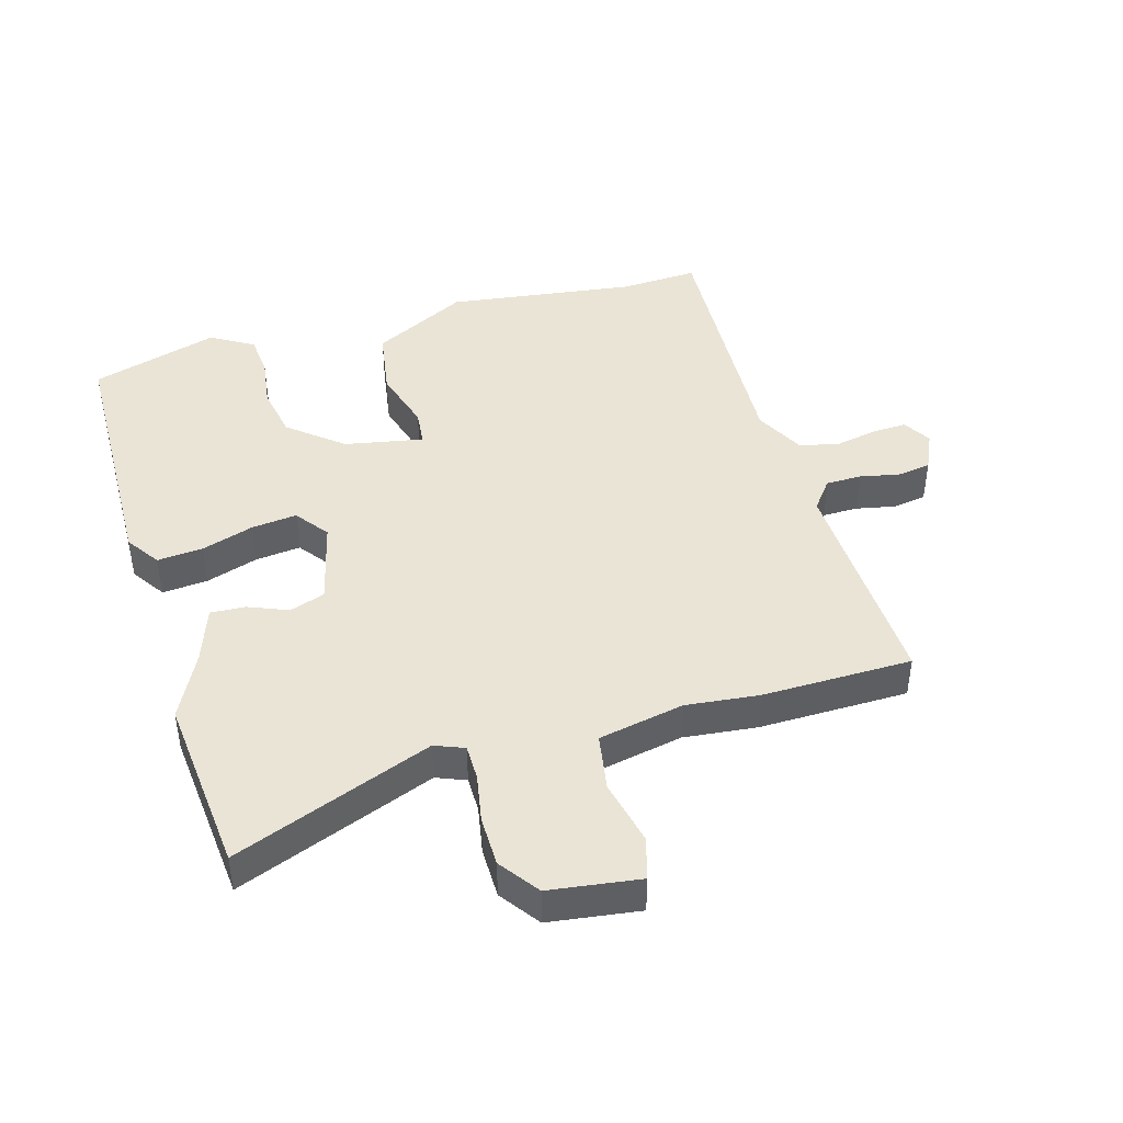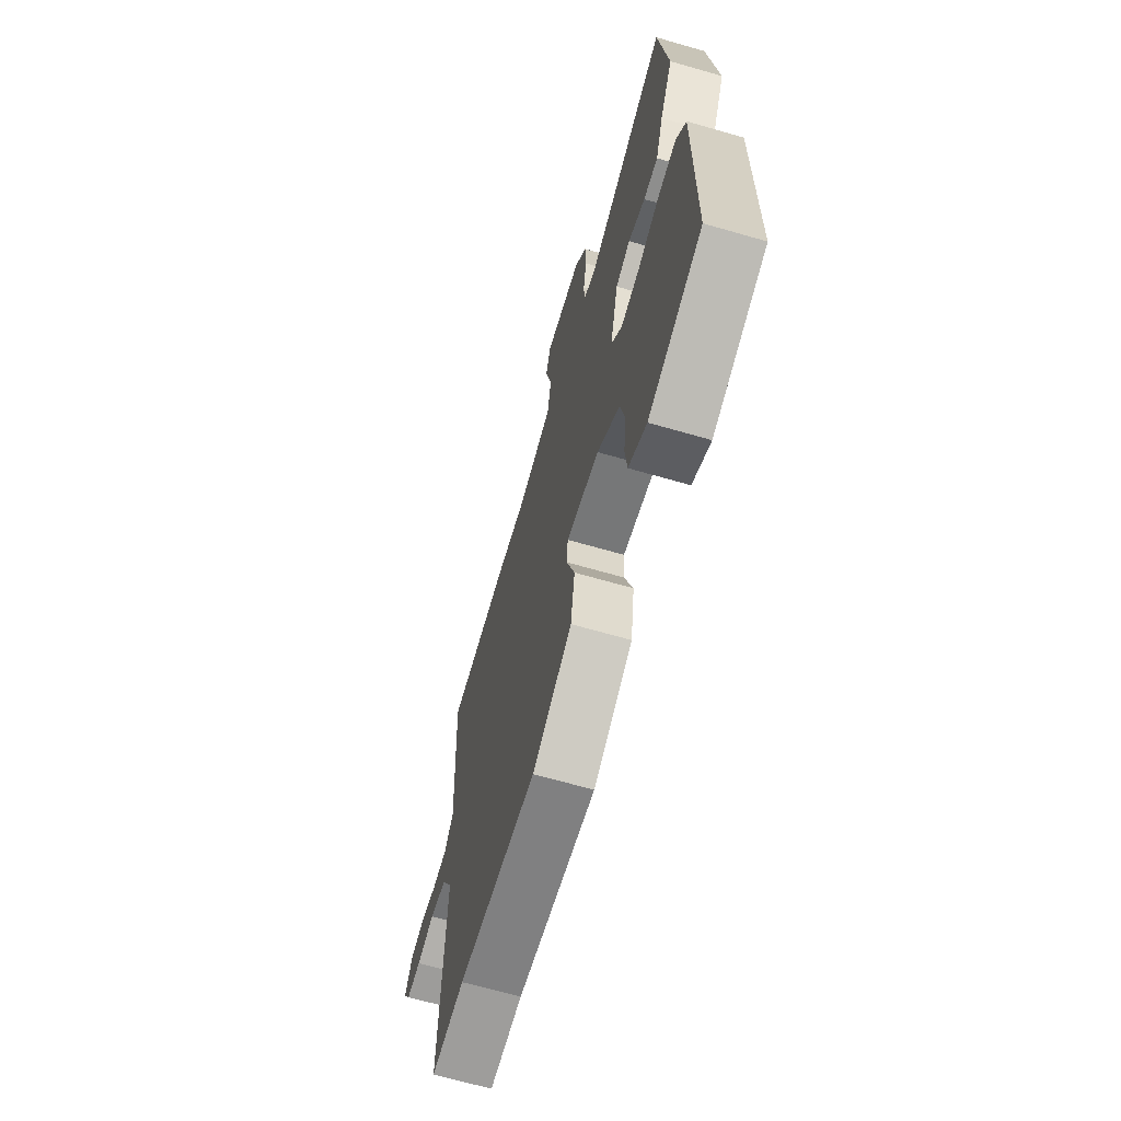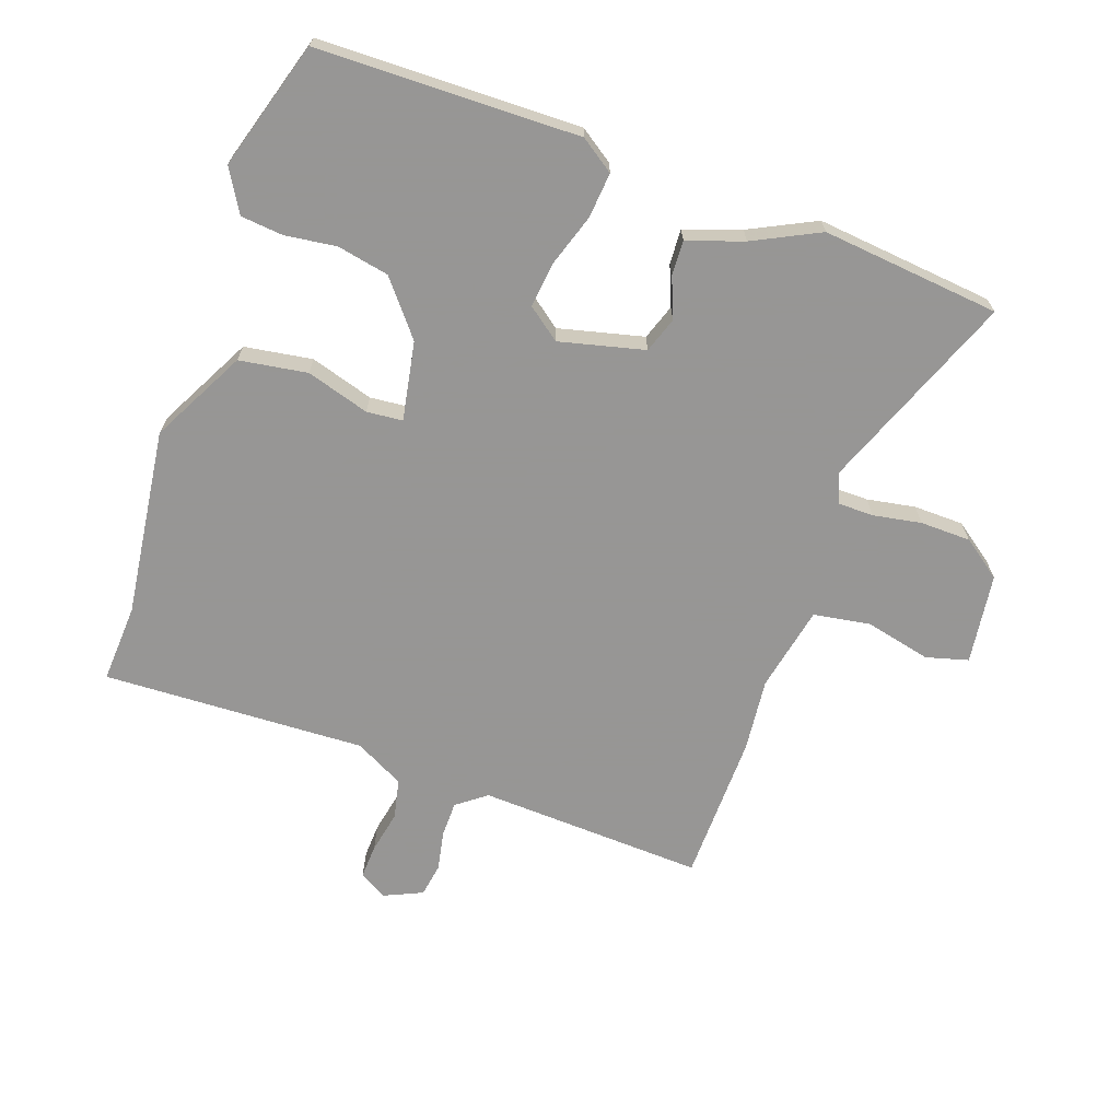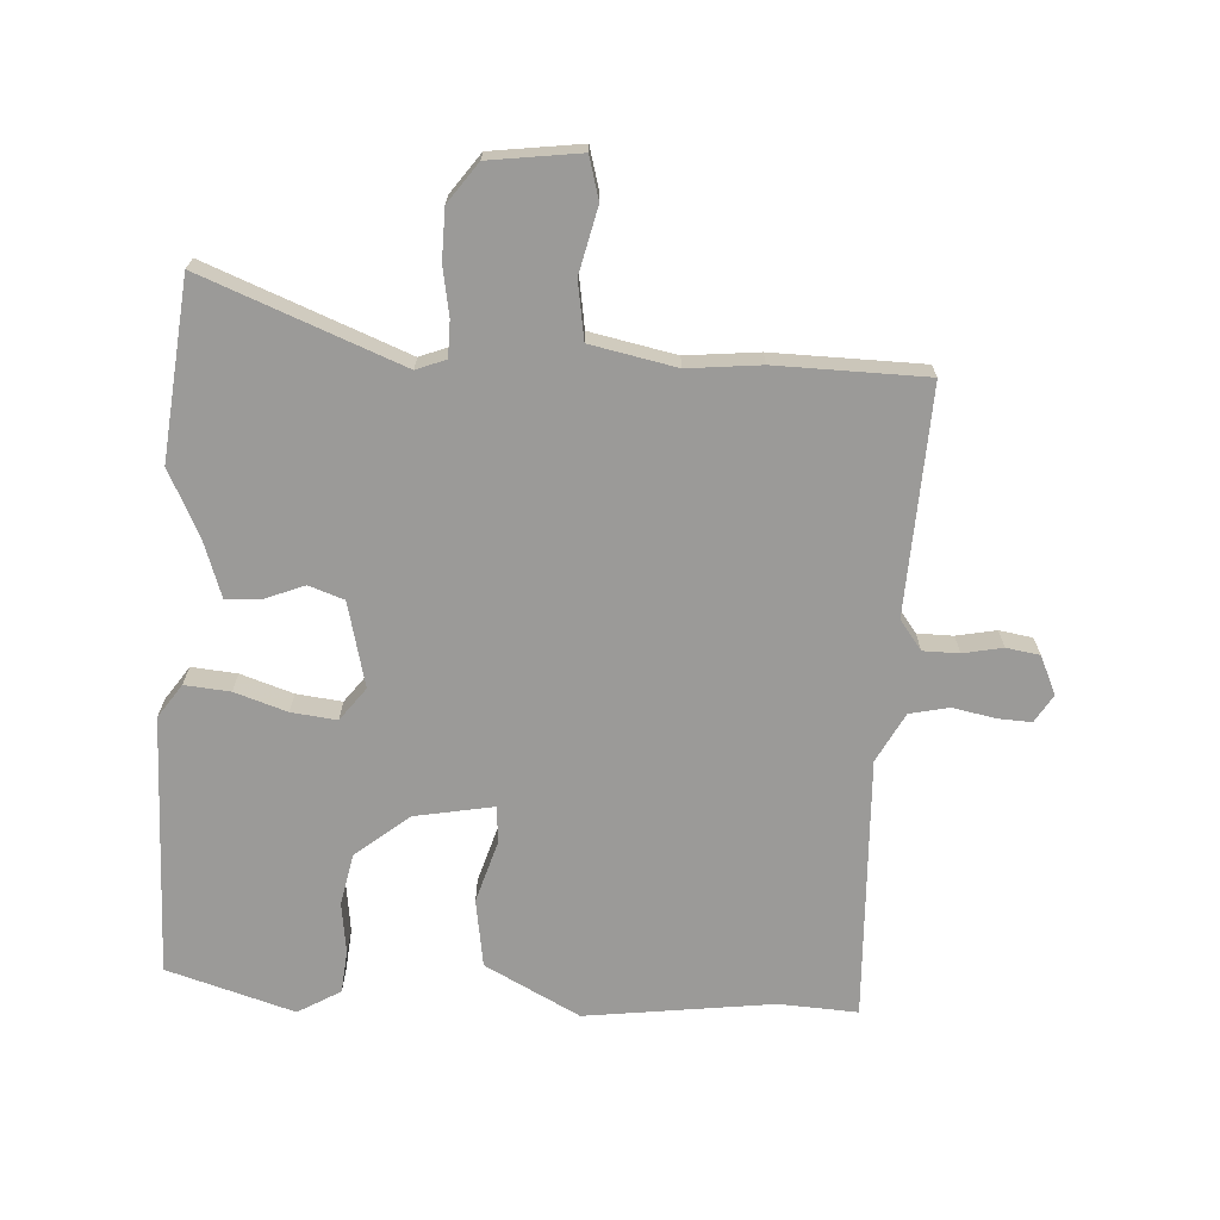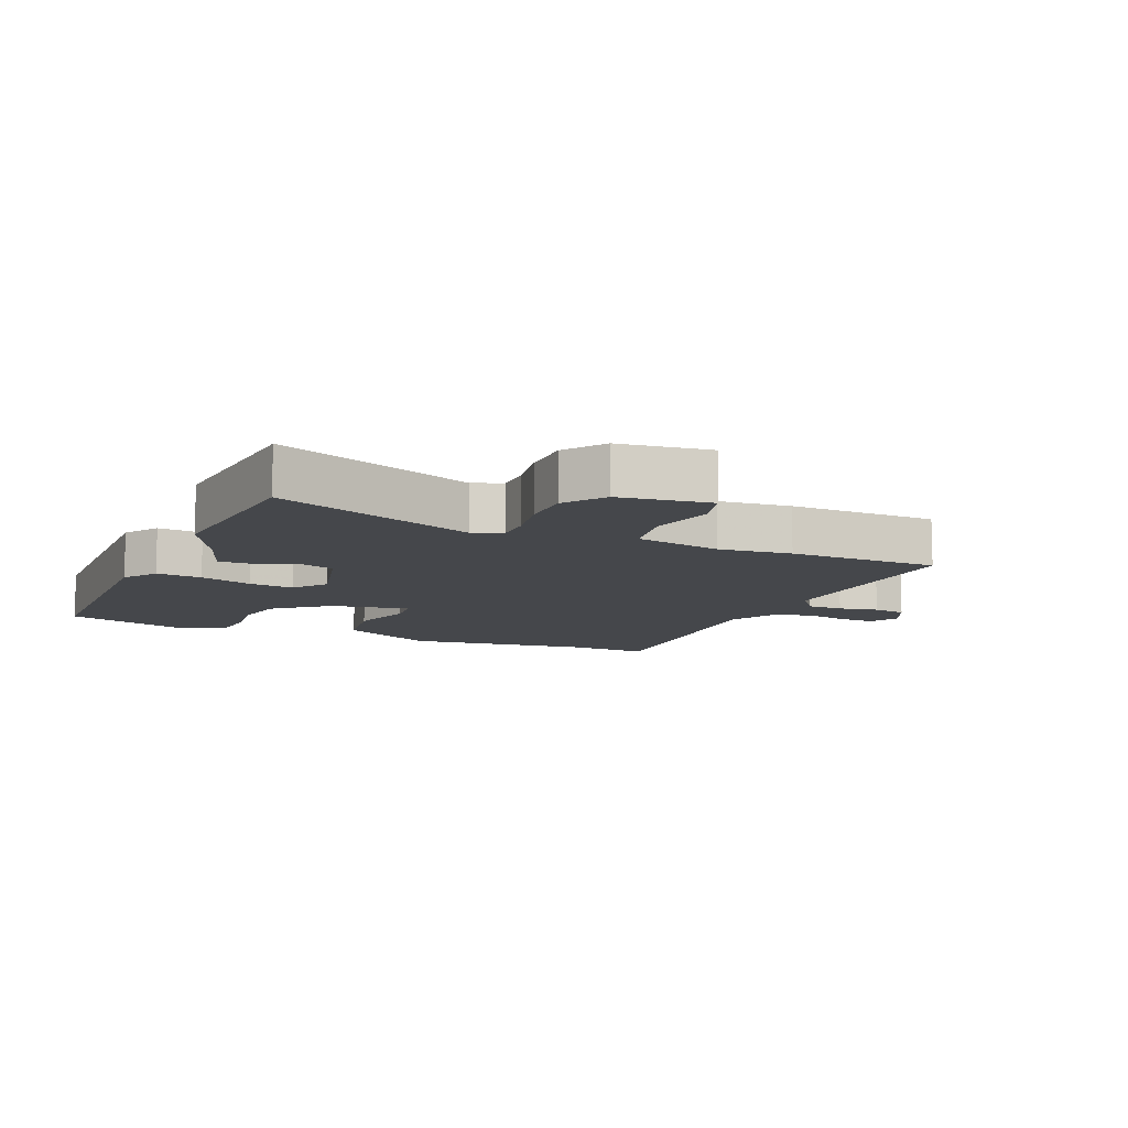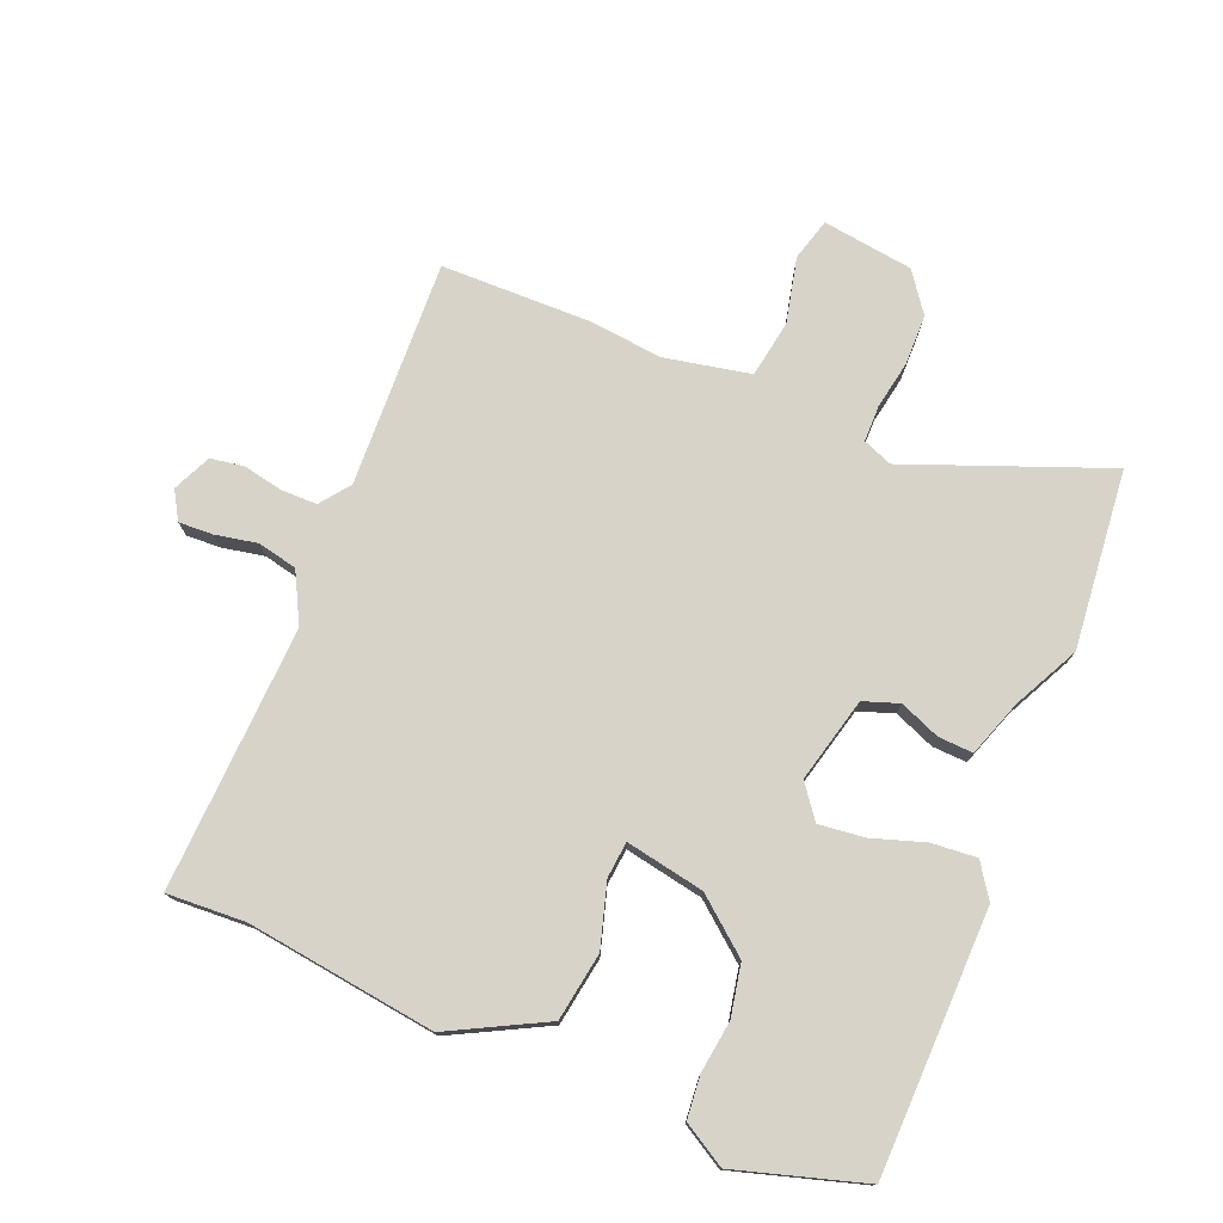
<metadata>
{"format":"obj","ext":"obj","renderer":"f3d","projection":"perspective","resolution":1024,"background":"white","views":[{"elev":43.7,"azim":-15.4,"up":"+Y"},{"elev":-67.0,"azim":-106.1,"up":"+Z"},{"elev":-67.8,"azim":-109.0,"up":"+Y"},{"elev":-69.4,"azim":-2.9,"up":"+Y"},{"elev":-10.2,"azim":-22.7,"up":"+Y"},{"elev":75.9,"azim":-157.0,"up":"+Y"}]}
</metadata>
<code>
v -0.532 0.07 -0.482
v -0.536 0.07 -0.067
v -0.499 0.07 -0.014
v -0.427 0.07 -0.021
v -0.344 0.07 -0.049
v -0.272 0.07 -0.058
v -0.232 0.07 -0.006
v -0.264 0.07 0.129
v -0.32 0.07 0.149
v -0.384 0.07 0.124
v -0.439 0.07 0.122
v -0.469 0.07 0.211
v -0.52 0.07 0.316
v -0.489 0.07 0.599
v -0.175 0.07 0.473
v -0.128 0.07 0.491
v -0.127 0.07 0.548
v -0.14 0.07 0.625
v -0.138 0.07 0.705
v -0.092 0.07 0.767
v 0.052 0.07 0.785
v 0.07 0.07 0.718
v 0.045 0.07 0.614
v 0.059 0.07 0.523
v 0.195 0.07 0.494
v 0.311 0.07 0.505
v 0.549 0.07 0.499
v 0.53 0.07 0.14
v 0.565 0.07 0.093
v 0.622 0.07 0.092
v 0.685 0.07 0.104
v 0.738 0.07 0.095
v 0.765 0.07 0.034
v 0.738 0.07 -0.01
v 0.684 0.07 -0.007
v 0.617 0.07 0.007
v 0.554 0.07 -0.006
v 0.512 0.07 -0.084
v 0.526 0.07 -0.502
v 0.401 0.07 -0.494
v 0.102 0.07 -0.53
v -0.048 0.07 -0.45
v -0.064 0.07 -0.342
v -0.033 0.07 -0.242
v -0.038 0.07 -0.185
v -0.163 0.07 -0.207
v -0.248 0.07 -0.275
v -0.265 0.07 -0.357
v -0.255 0.07 -0.439
v -0.262 0.07 -0.506
v -0.33 0.07 -0.545
v -0.532 0 -0.482
v -0.536 0 -0.067
v -0.499 0 -0.014
v -0.427 0 -0.021
v -0.344 0 -0.049
v -0.272 0 -0.058
v -0.232 0 -0.006
v -0.264 0 0.129
v -0.32 0 0.149
v -0.384 0 0.124
v -0.439 0 0.122
v -0.469 0 0.211
v -0.52 0 0.316
v -0.489 0 0.599
v -0.175 0 0.473
v -0.128 0 0.491
v -0.127 0 0.548
v -0.14 0 0.625
v -0.138 0 0.705
v -0.092 0 0.767
v 0.052 0 0.785
v 0.07 0 0.718
v 0.045 0 0.614
v 0.059 0 0.523
v 0.195 0 0.494
v 0.311 0 0.505
v 0.549 0 0.499
v 0.53 0 0.14
v 0.565 0 0.093
v 0.622 0 0.092
v 0.685 0 0.104
v 0.738 0 0.095
v 0.765 0 0.034
v 0.738 0 -0.01
v 0.684 0 -0.007
v 0.617 0 0.007
v 0.554 0 -0.006
v 0.512 0 -0.084
v 0.526 0 -0.502
v 0.401 0 -0.494
v 0.102 0 -0.53
v -0.048 0 -0.45
v -0.064 0 -0.342
v -0.033 0 -0.242
v -0.038 0 -0.185
v -0.163 0 -0.207
v -0.248 0 -0.275
v -0.265 0 -0.357
v -0.255 0 -0.439
v -0.262 0 -0.506
v -0.33 0 -0.545
f 48 49 50 51
f 47 48 51 1
f 46 47 1 2
f 45 46 2 3
f 41 42 43 44
f 40 41 44 45
f 38 39 40 45
f 37 38 45
f 33 34 35 36
f 31 32 33 36
f 30 31 36 37
f 29 30 37 45
f 25 26 27 28
f 24 25 28 29
f 20 21 22 23
f 20 23 24
f 17 18 19 20
f 16 17 20 24
f 15 16 24 29
f 12 13 14 15
f 9 10 11 12
f 8 9 12 15
f 7 8 15 29
f 45 3 4 5
f 45 5 6
f 6 7 29 45
f 102 101 100 99
f 52 102 99 98
f 53 52 98 97
f 54 53 97 96
f 95 94 93 92
f 96 95 92 91
f 96 91 90 89
f 96 89 88
f 87 86 85 84
f 87 84 83 82
f 88 87 82 81
f 96 88 81 80
f 79 78 77 76
f 80 79 76 75
f 74 73 72 71
f 75 74 71
f 71 70 69 68
f 75 71 68 67
f 80 75 67 66
f 66 65 64 63
f 63 62 61 60
f 66 63 60 59
f 80 66 59 58
f 56 55 54 96
f 57 56 96
f 96 80 58 57
f 1 52 53 2
f 2 53 54 3
f 3 54 55 4
f 4 55 56 5
f 5 56 57 6
f 6 57 58 7
f 7 58 59 8
f 8 59 60 9
f 9 60 61 10
f 10 61 62 11
f 11 62 63 12
f 12 63 64 13
f 13 64 65 14
f 14 65 66 15
f 15 66 67 16
f 16 67 68 17
f 17 68 69 18
f 18 69 70 19
f 19 70 71 20
f 20 71 72 21
f 21 72 73 22
f 22 73 74 23
f 23 74 75 24
f 24 75 76 25
f 25 76 77 26
f 26 77 78 27
f 27 78 79 28
f 28 79 80 29
f 29 80 81 30
f 30 81 82 31
f 31 82 83 32
f 32 83 84 33
f 33 84 85 34
f 34 85 86 35
f 35 86 87 36
f 36 87 88 37
f 37 88 89 38
f 38 89 90 39
f 39 90 91 40
f 40 91 92 41
f 41 92 93 42
f 42 93 94 43
f 43 94 95 44
f 44 95 96 45
f 45 96 97 46
f 46 97 98 47
f 47 98 99 48
f 48 99 100 49
f 49 100 101 50
f 50 101 102 51
f 51 102 52 1

</code>
